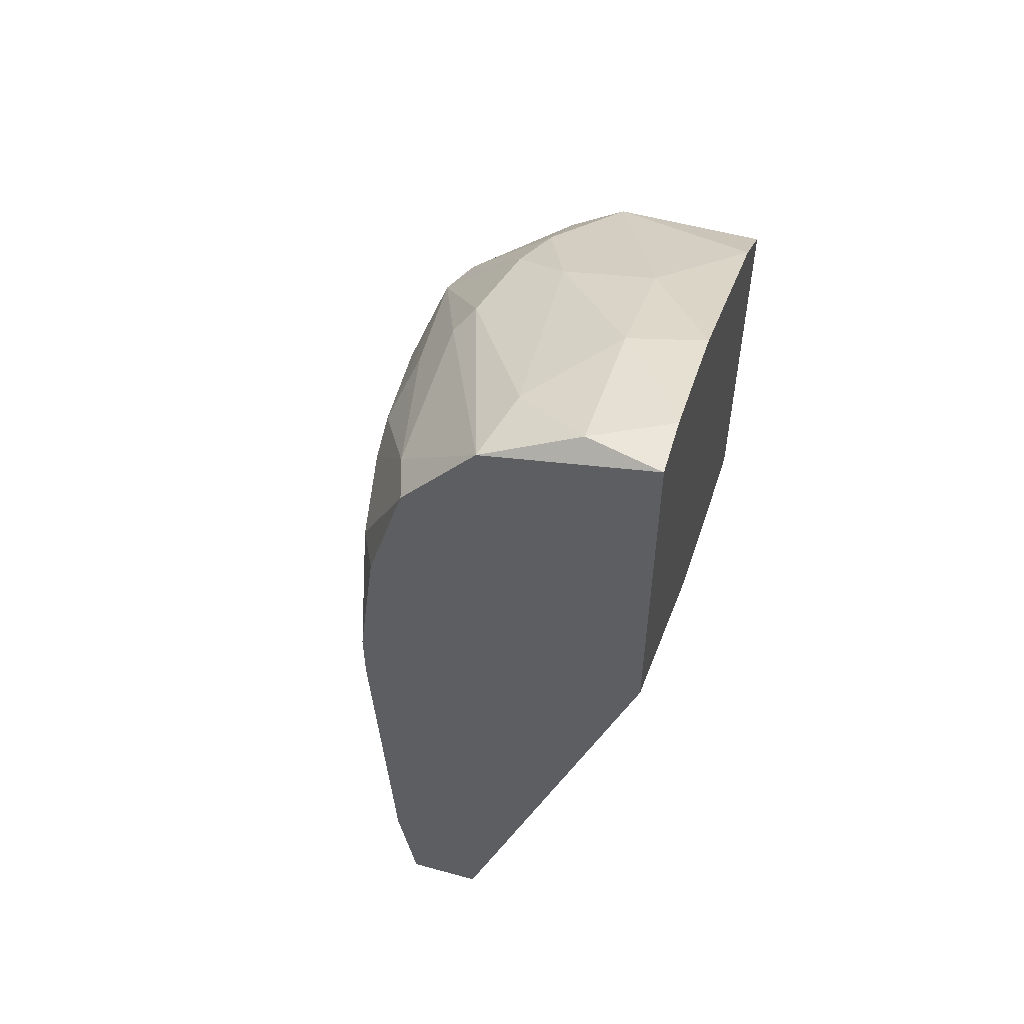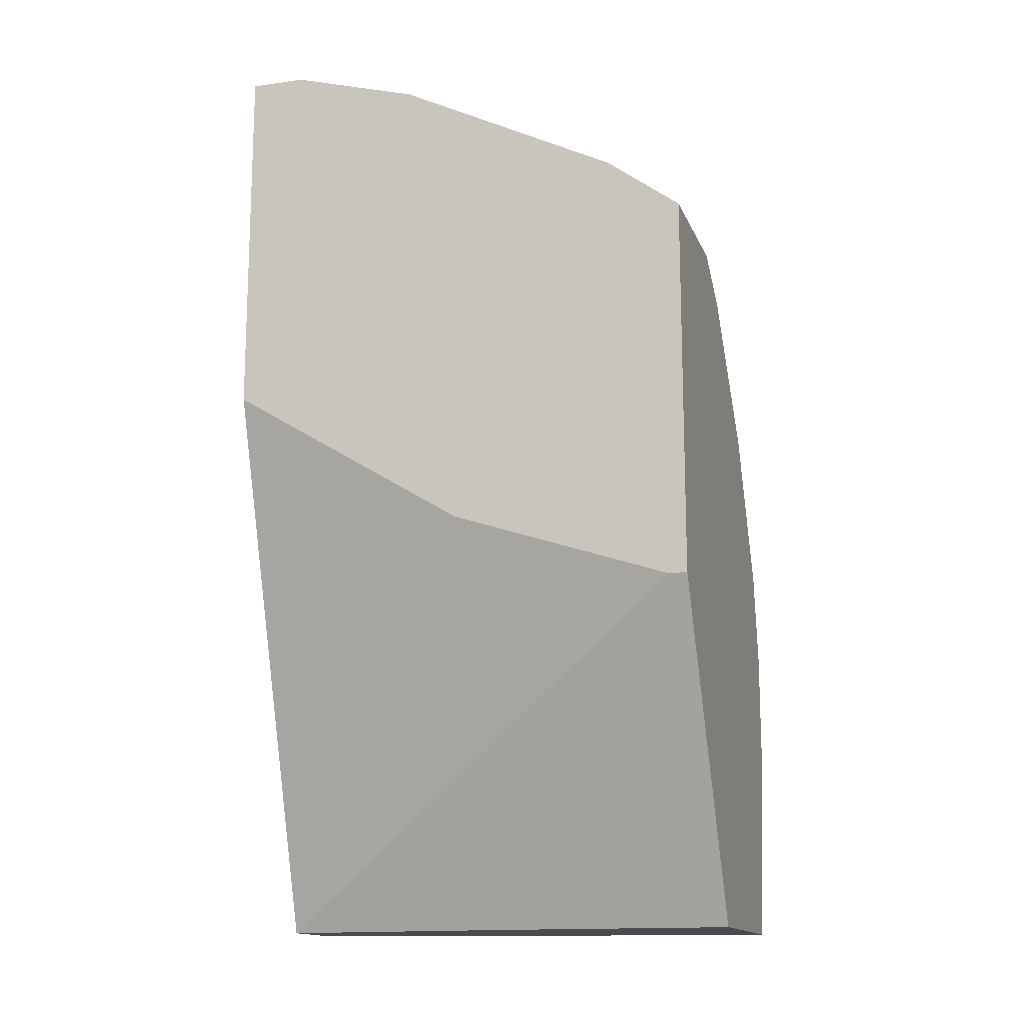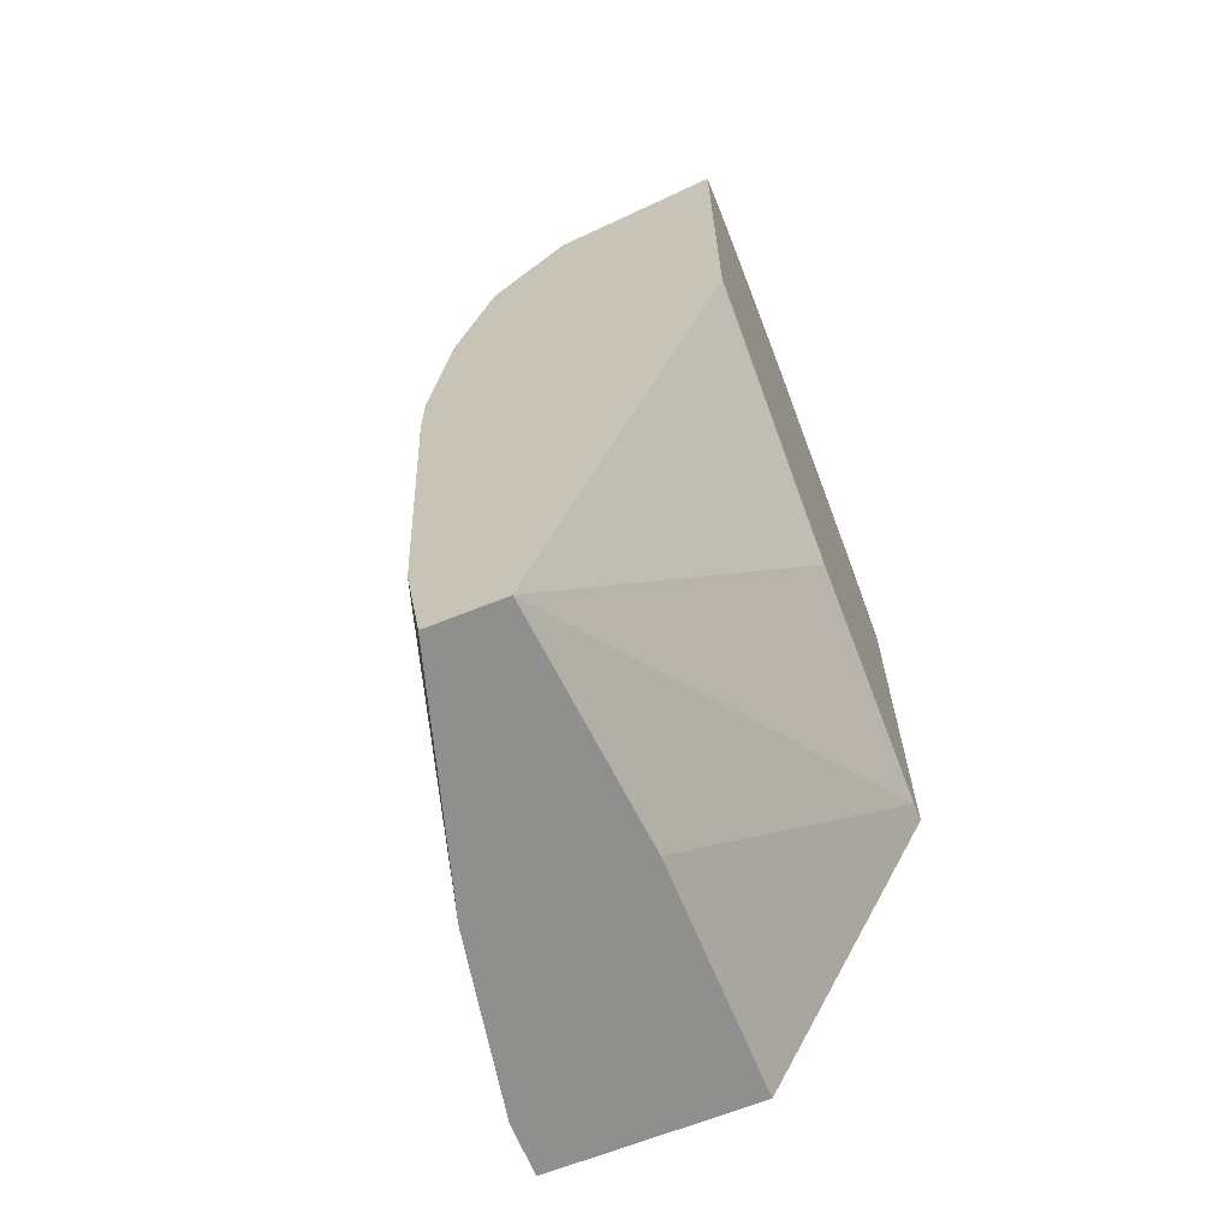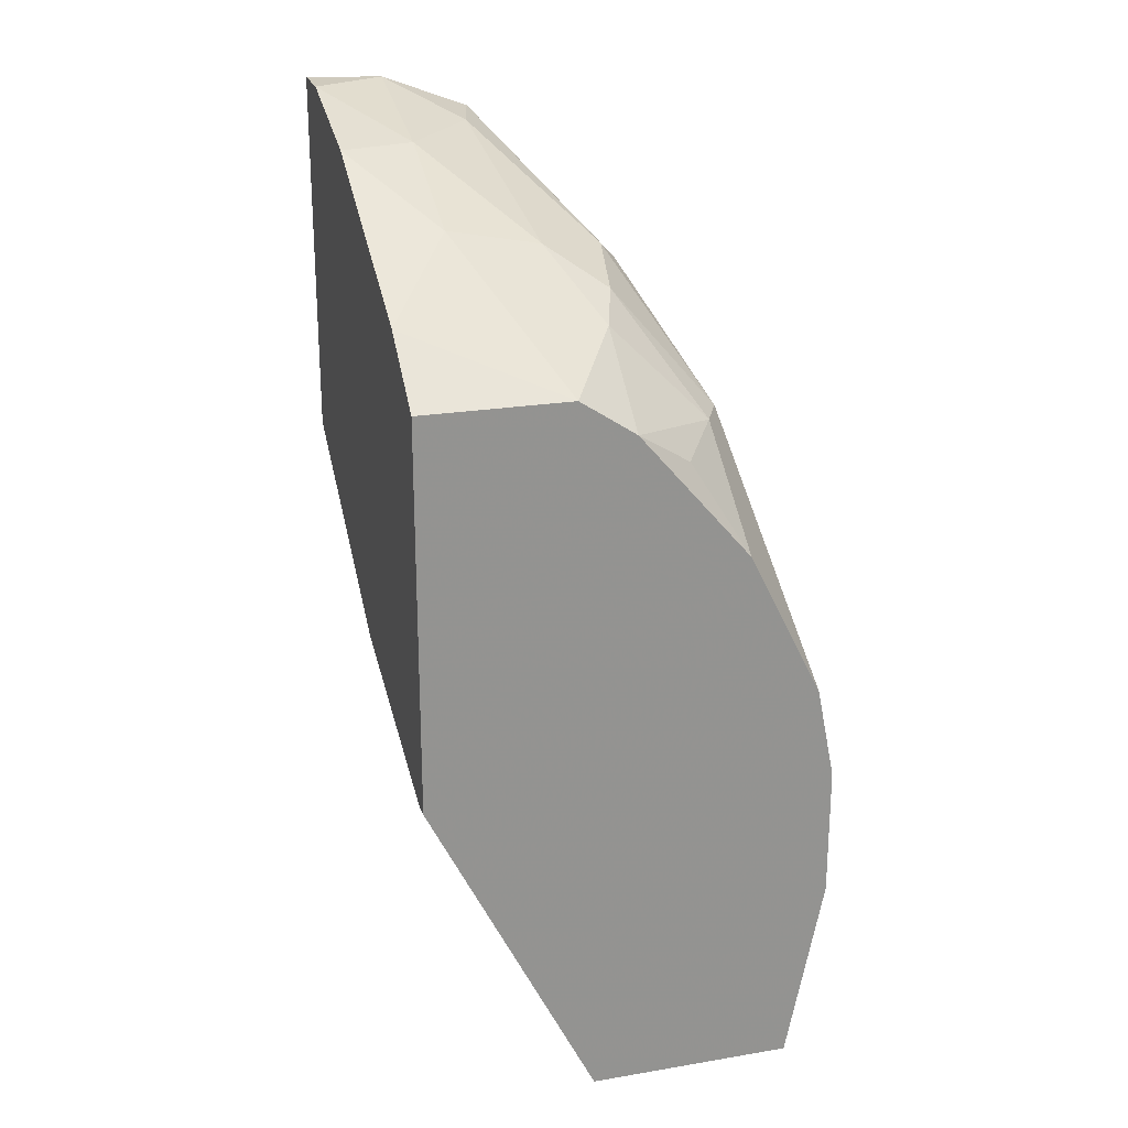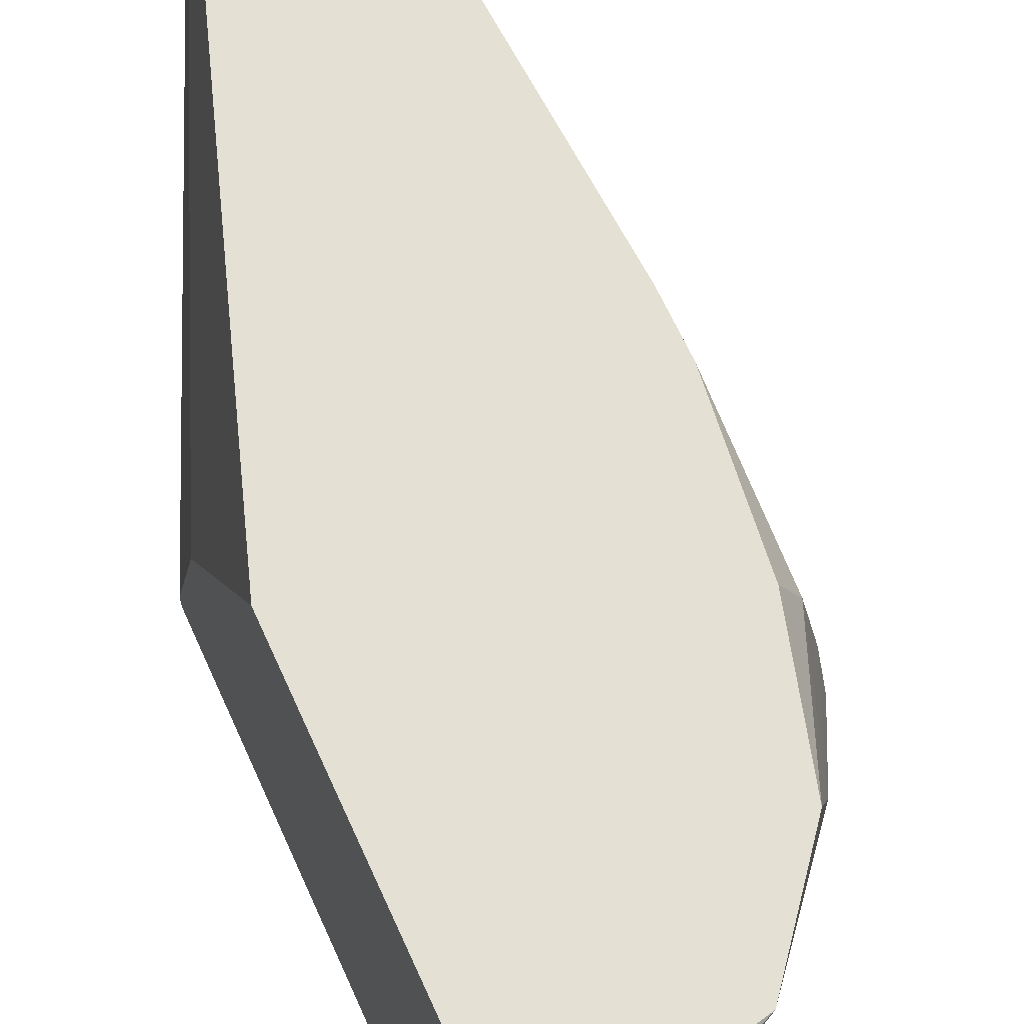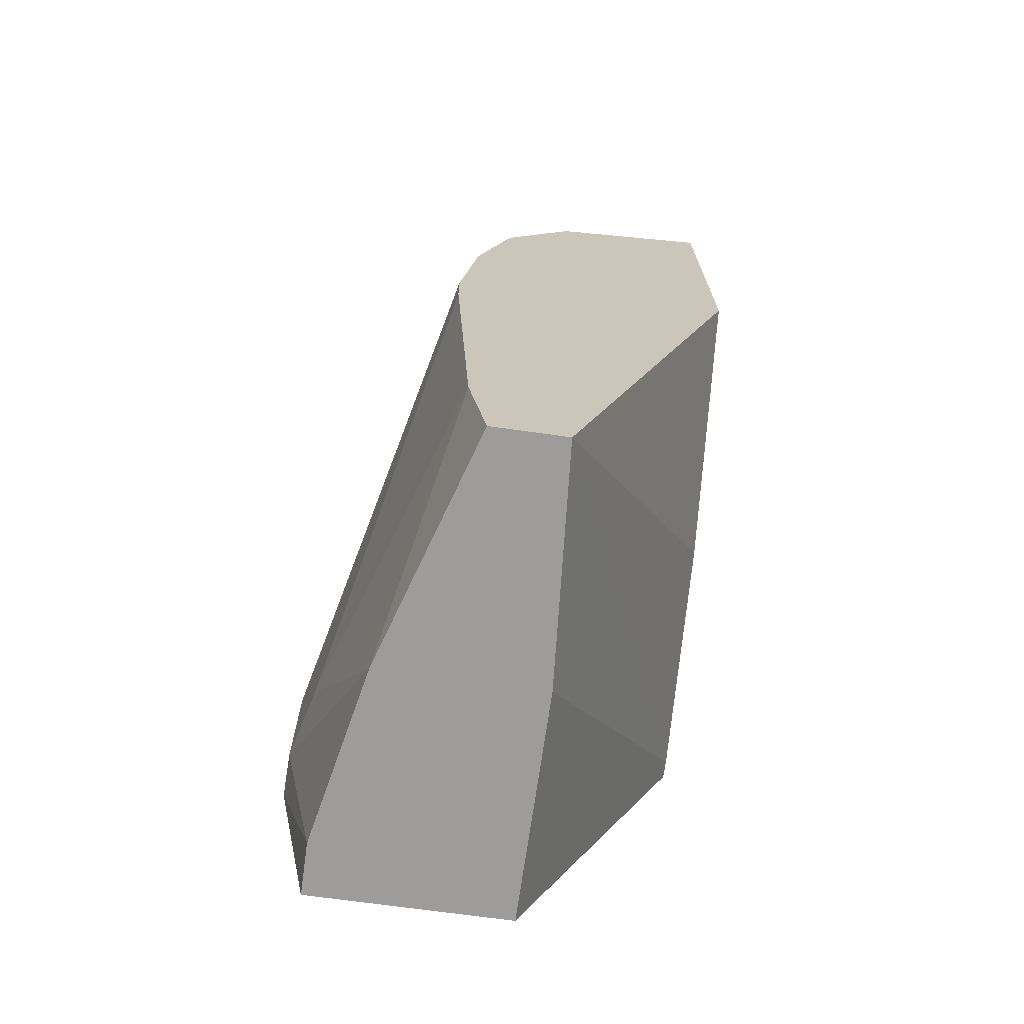
<metadata>
{"format":"obj","ext":"obj","renderer":"f3d","projection":"perspective","resolution":1024,"background":"white","views":[{"elev":54.6,"azim":16.2,"up":"+Y"},{"elev":-14.6,"azim":106.8,"up":"+Y"},{"elev":-65.2,"azim":22.1,"up":"+Y"},{"elev":23.1,"azim":164.1,"up":"+Y"},{"elev":65.5,"azim":155.7,"up":"+Z"},{"elev":-70.1,"azim":-8.0,"up":"+Y"}]}
</metadata>
<code>
v -0.008151 -0.002091 -0.01008
v -0.008151 -0.002091 -0.01156
v -0.000284 0.02004 -0.006638
v -0.000284 0.02151 -0.003199
v -0.000284 0.0225 0.000738
v -0.00225 0.01709 -0.01156
v -0.00225 0.02151 -0.000738
v -0.002744 -0.002091 -0.01156
v -0.002744 -0.002091 -0.005164
v -0.002744 0.01954 -0.006638
v -0.002744 0.02151 0.001229
v -0.006676 0.01561 -0.008604
v -0.006676 0.01561 -0.002214
v -0.006676 0.01266 -0.01156
v -0.006676 0.0161 -0.003199
v -0.008642 0.00873 -0.01156
v -0.008642 0.003319 -0.008604
v -0.008642 0.009221 -0.009589
v -0.008642 0.009221 -0.01057
v -0.005201 -0.002091 0.001229
v -0.005201 0.01512 -0.01107
v -0.005201 0.01856 -0.000247
v -0.005201 0.01856 -0.004673
v -0.007167 -0.002091 -0.005164
v -0.007167 0.01463 -0.006638
v -0.005692 0.01561 0.001229
v -0.005692 0.00086 0.001229
v -0.009135 0.006761 -0.01057
v -0.009135 0.00627 -0.01156
v -0.009135 0.003319 -0.01057
v -0.009135 0.002828 -0.01156
v -0.003234 -0.002091 0.001229
v -0.004217 0.01856 -0.007622
v -0.006183 0.01561 0.000246
v -0.006183 0.01561 -0.009589
v -0.006183 0.0102 0.001229
v -0.006183 0.01709 -0.004673
v -0.006183 0.01168 0.001229
v 0.001684 0.006761 -0.01156
v 0.001684 0.006761 -0.01107
v 0.001684 0.00873 -0.005164
v 0.001684 0.01709 -0.01156
v 0.001684 0.01266 0.001229
v 0.001684 0.02151 -0.003689
v 0.001684 0.01856 -0.009589
v 0.001684 0.0225 0.001229
v 0.001684 0.0225 -0.000247
v -0.003725 0.0161 -0.01156
v -0.003725 0.01807 -0.009097
v -0.004708 0.01905 0.001229
v -0.004708 0.01905 -0.005164
f 2 24 1
f 2 1 31
f 24 30 1
f 1 30 31
f 9 2 8
f 2 39 8
f 2 9 32
f 2 20 24
f 2 32 20
f 29 2 31
f 42 2 29
f 39 2 42
f 4 3 10
f 3 4 44
f 45 6 3
f 3 6 49
f 3 49 10
f 45 3 44
f 4 7 5
f 47 4 5
f 7 4 10
f 4 47 44
f 7 11 5
f 11 46 5
f 46 47 5
f 6 16 14
f 6 14 48
f 6 29 16
f 42 29 6
f 42 6 45
f 49 6 48
f 33 7 10
f 51 11 7
f 33 51 7
f 39 9 8
f 32 9 40
f 9 39 40
f 49 33 10
f 11 23 22
f 50 11 22
f 11 51 23
f 38 46 11
f 38 11 50
f 15 12 25
f 12 15 37
f 12 16 19
f 16 12 35
f 12 19 25
f 23 12 37
f 51 12 23
f 12 33 35
f 33 12 51
f 13 15 18
f 22 15 13
f 28 13 18
f 34 22 13
f 28 34 13
f 14 16 35
f 21 14 35
f 14 21 48
f 15 25 18
f 15 22 37
f 16 28 19
f 29 28 16
f 24 27 17
f 30 24 17
f 17 27 36
f 30 17 36
f 25 19 18
f 19 28 18
f 20 27 24
f 20 38 27
f 32 38 20
f 21 35 48
f 22 23 37
f 34 50 22
f 34 38 26
f 50 34 26
f 38 50 26
f 27 38 36
f 29 30 28
f 30 38 28
f 38 34 28
f 30 29 31
f 38 30 36
f 46 38 32
f 41 32 40
f 43 32 41
f 46 32 43
f 33 49 35
f 35 49 48
f 39 41 40
f 39 43 41
f 47 39 42
f 39 46 43
f 47 46 39
f 47 42 45
f 47 45 44

</code>
